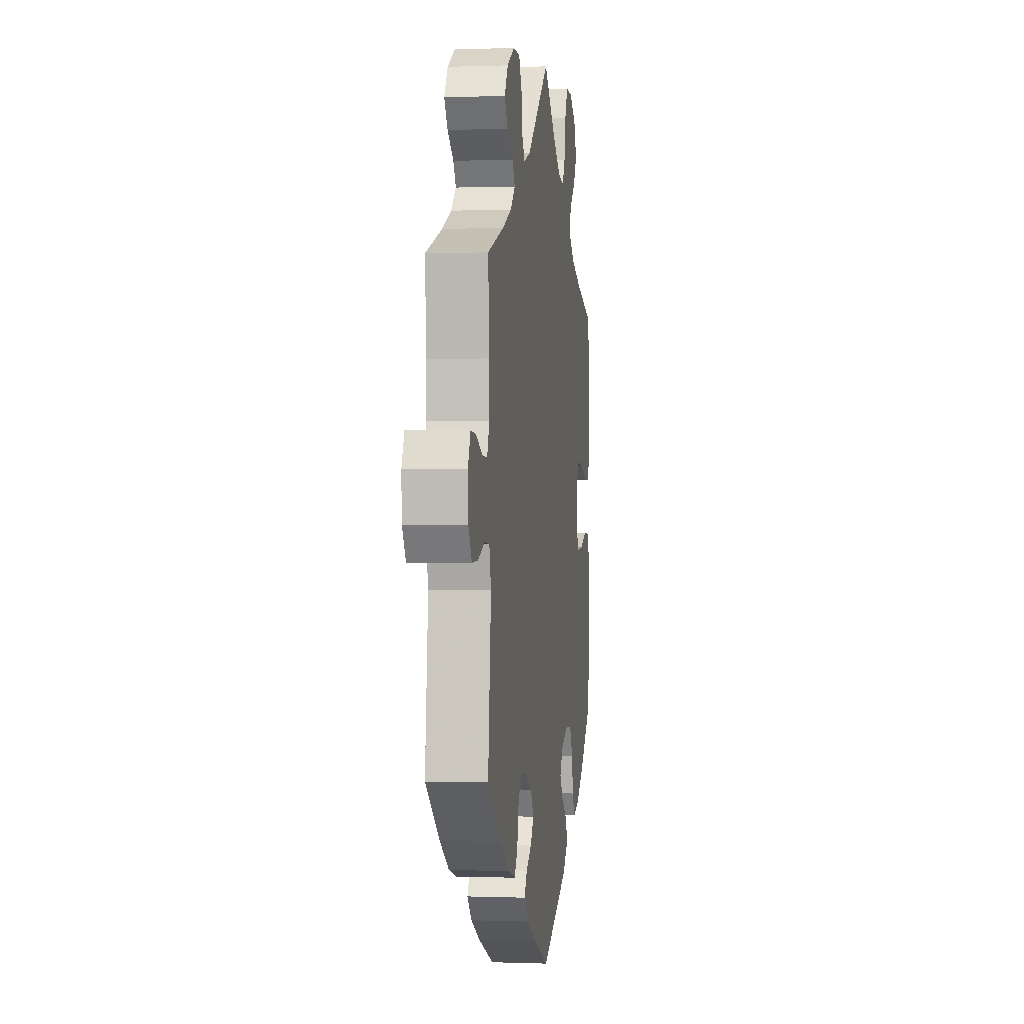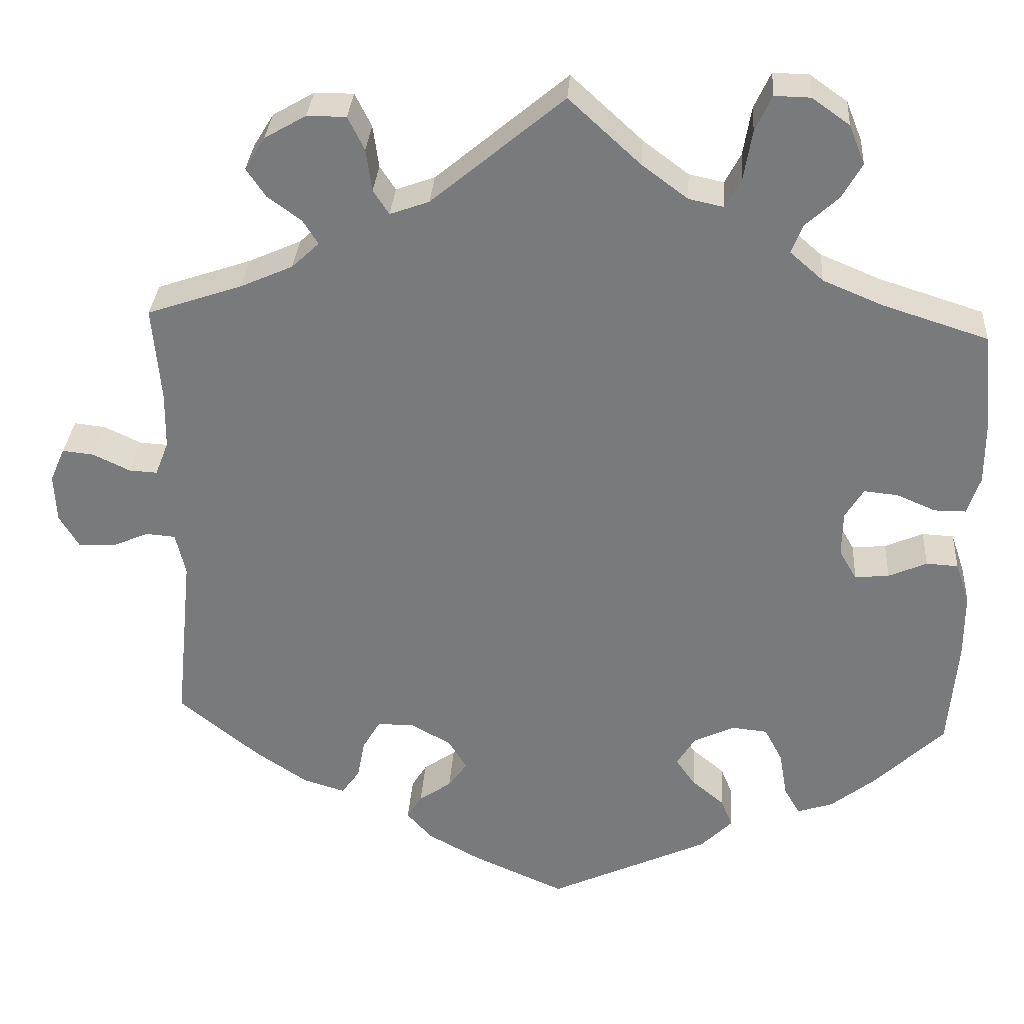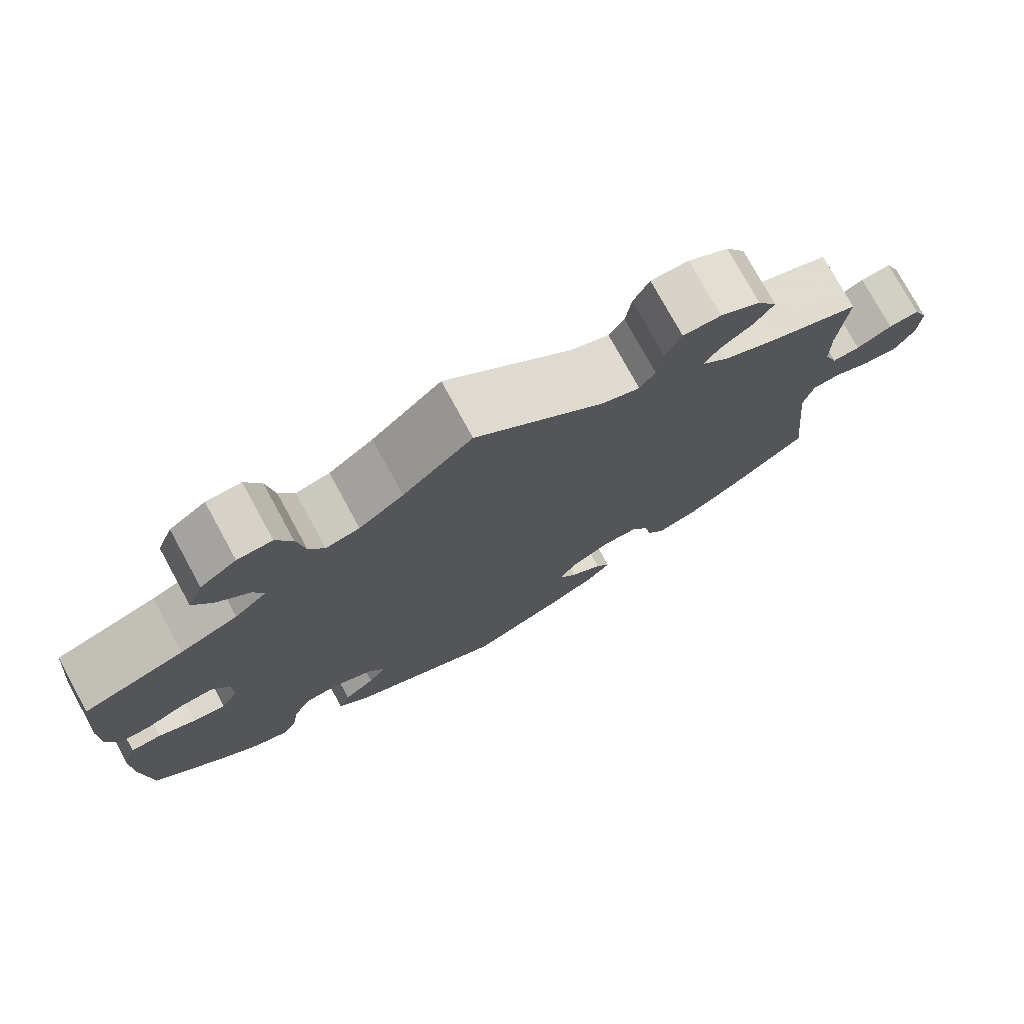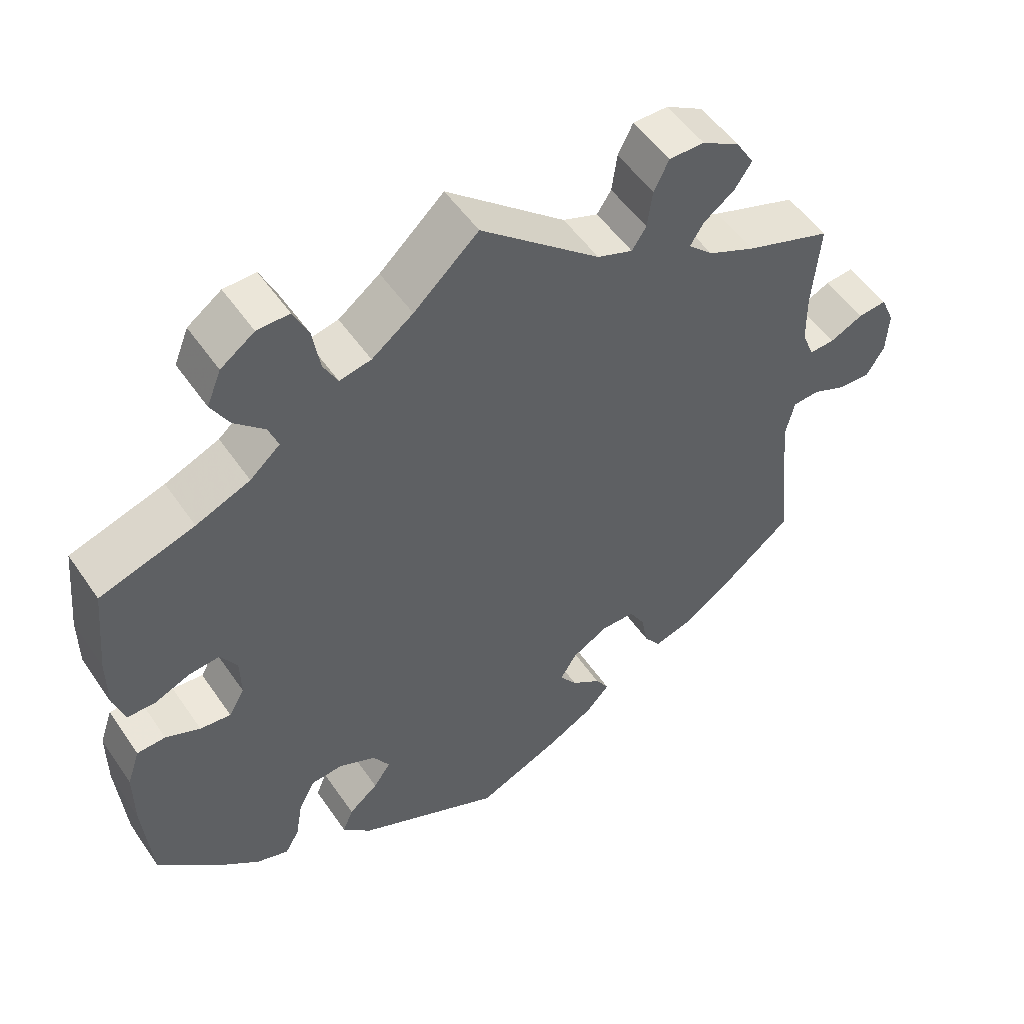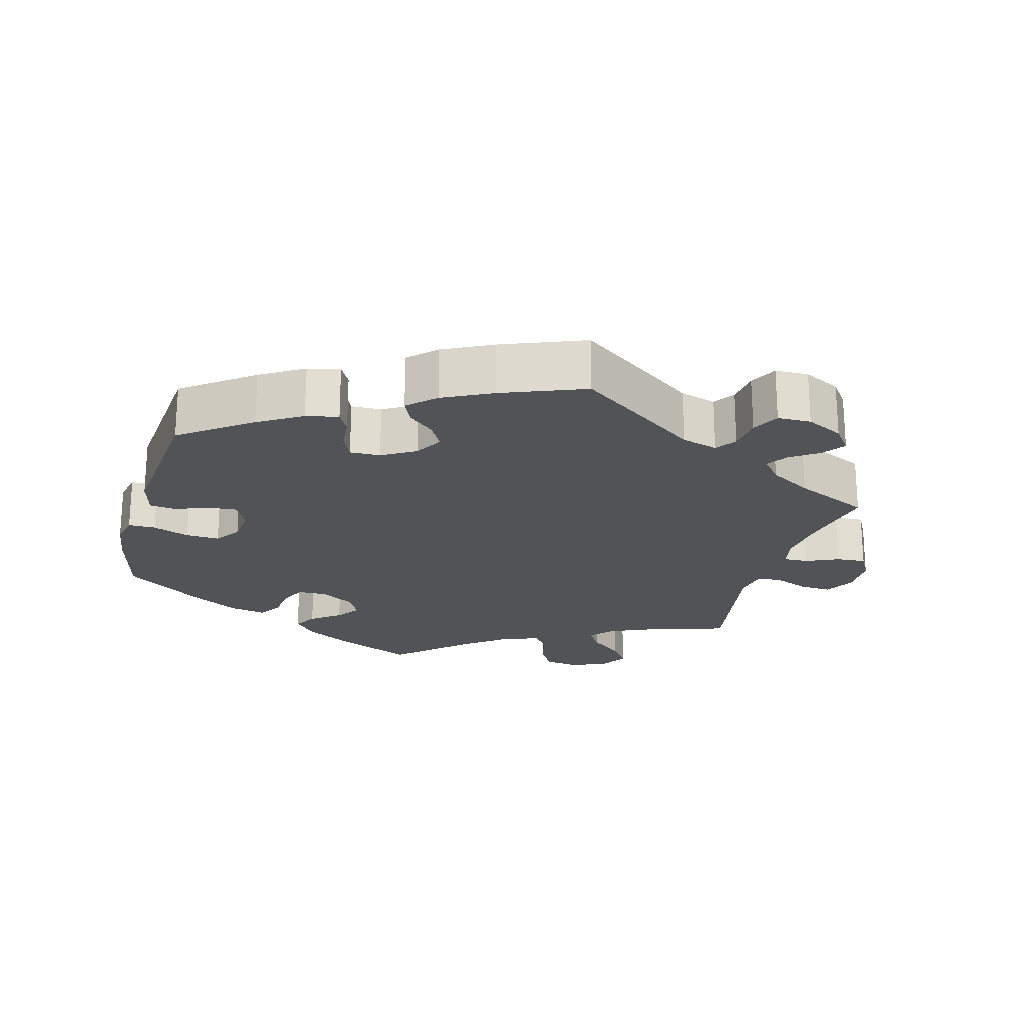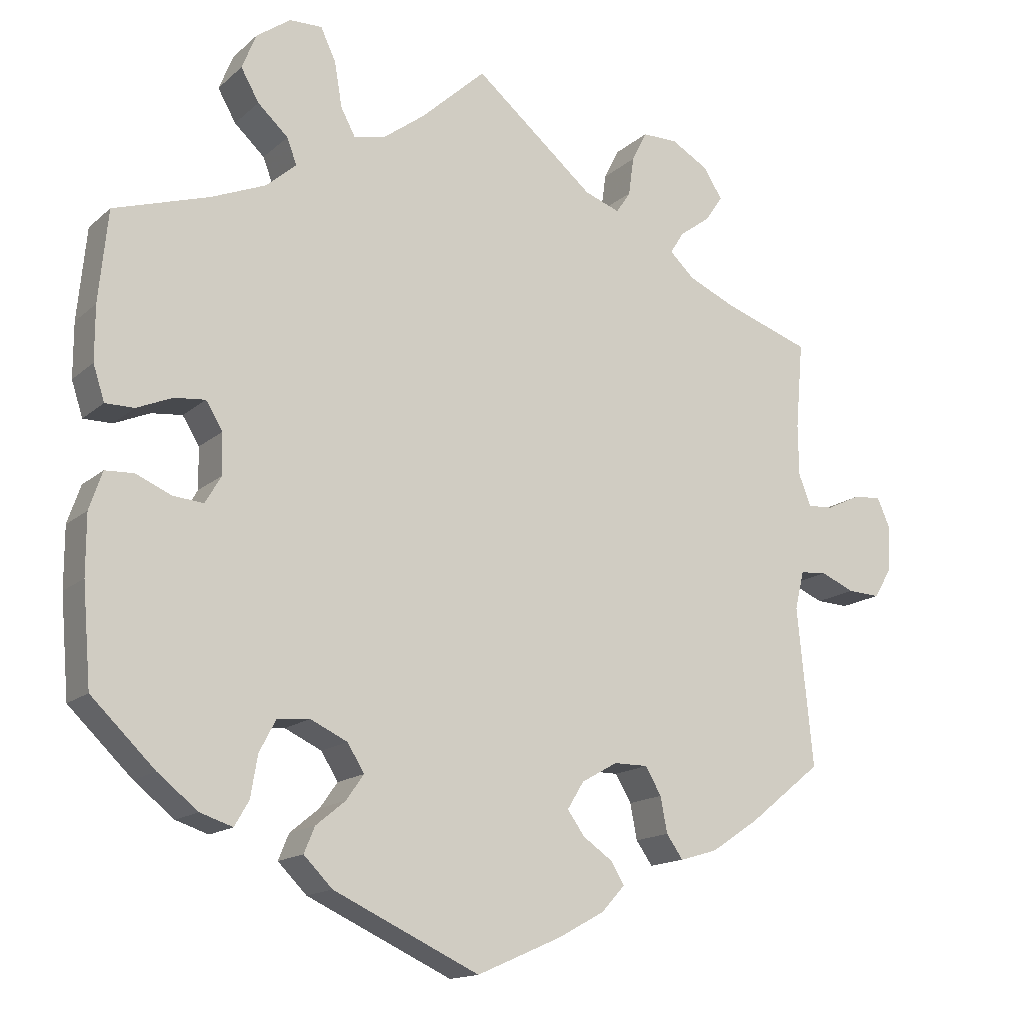
<metadata>
{"format":"obj","ext":"obj","renderer":"f3d","projection":"perspective","resolution":1024,"background":"white","views":[{"elev":0.2,"azim":-82.0,"up":"+Z"},{"elev":31.5,"azim":3.9,"up":"+Z"},{"elev":76.2,"azim":151.4,"up":"+Z"},{"elev":52.1,"azim":146.5,"up":"+Z"},{"elev":-21.8,"azim":-135.2,"up":"+Y"},{"elev":-15.1,"azim":149.9,"up":"+Z"}]}
</metadata>
<code>
v -0.48 0.07 -0.08
v -0.492 0.07 -0.029
v -0.527 0.07 -0.026
v -0.572 0.07 -0.045
v -0.615 0.07 -0.047
v -0.639 0.07 -0.007
v -0.642 0.07 0.051
v -0.624 0.07 0.092
v -0.586 0.07 0.088
v -0.542 0.07 0.067
v -0.508 0.07 0.065
v -0.492 0.07 0.106
v -0.491 0.07 0.174
v -0.501 0.07 0.289
v -0.387 0.07 0.328
v -0.324 0.07 0.356
v -0.291 0.07 0.387
v -0.309 0.07 0.416
v -0.35 0.07 0.446
v -0.373 0.07 0.48
v -0.349 0.07 0.519
v -0.299 0.07 0.548
v -0.252 0.07 0.548
v -0.232 0.07 0.508
v -0.225 0.07 0.457
v -0.206 0.07 0.428
v -0.159 0.07 0.445
v 0 0.07 0.578
v 0.086 0.07 0.499
v 0.141 0.07 0.458
v 0.183 0.07 0.449
v 0.202 0.07 0.485
v 0.212 0.07 0.544
v 0.232 0.07 0.587
v 0.275 0.07 0.586
v 0.32 0.07 0.554
v 0.339 0.07 0.507
v 0.315 0.07 0.465
v 0.275 0.07 0.428
v 0.262 0.07 0.394
v 0.302 0.07 0.359
v 0.374 0.07 0.329
v 0.5 0.07 0.289
v 0.512 0.07 0.168
v 0.512 0.07 0.096
v 0.497 0.07 0.05
v 0.459 0.07 0.05
v 0.412 0.07 0.07
v 0.371 0.07 0.074
v 0.349 0.07 0.038
v 0.348 0.07 -0.016
v 0.369 0.07 -0.052
v 0.41 0.07 -0.048
v 0.456 0.07 -0.028
v 0.494 0.07 -0.03
v 0.511 0.07 -0.08
v 0.511 0.07 -0.159
v 0.5 0.07 -0.289
v 0.416 0.07 -0.37
v 0.363 0.07 -0.412
v 0.32 0.07 -0.426
v 0.301 0.07 -0.393
v 0.292 0.07 -0.339
v 0.27 0.07 -0.297
v 0.227 0.07 -0.293
v 0.178 0.07 -0.316
v 0.156 0.07 -0.352
v 0.179 0.07 -0.385
v 0.218 0.07 -0.417
v 0.232 0.07 -0.451
v 0.194 0.07 -0.489
v 0.001 0.07 -0.578
v -0.111 0.07 -0.529
v -0.173 0.07 -0.495
v -0.204 0.07 -0.461
v -0.186 0.07 -0.432
v -0.147 0.07 -0.405
v -0.124 0.07 -0.373
v -0.146 0.07 -0.337
v -0.194 0.07 -0.31
v -0.239 0.07 -0.31
v -0.26 0.07 -0.346
v -0.269 0.07 -0.393
v -0.291 0.07 -0.424
v -0.341 0.07 -0.409
v -0.404 0.07 -0.367
v -0.501 0.07 -0.289
v -0.48 0 -0.08
v -0.492 0 -0.029
v -0.527 0 -0.026
v -0.572 0 -0.045
v -0.615 0 -0.047
v -0.639 0 -0.007
v -0.642 0 0.051
v -0.624 0 0.092
v -0.586 0 0.088
v -0.542 0 0.067
v -0.508 0 0.065
v -0.492 0 0.106
v -0.491 0 0.174
v -0.501 0 0.289
v -0.387 0 0.328
v -0.324 0 0.356
v -0.291 0 0.387
v -0.309 0 0.416
v -0.35 0 0.446
v -0.373 0 0.48
v -0.349 0 0.519
v -0.299 0 0.548
v -0.252 0 0.548
v -0.232 0 0.508
v -0.225 0 0.457
v -0.206 0 0.428
v -0.159 0 0.445
v 0 0 0.578
v 0.086 0 0.499
v 0.141 0 0.458
v 0.183 0 0.449
v 0.202 0 0.485
v 0.212 0 0.544
v 0.232 0 0.587
v 0.275 0 0.586
v 0.32 0 0.554
v 0.339 0 0.507
v 0.315 0 0.465
v 0.275 0 0.428
v 0.262 0 0.394
v 0.302 0 0.359
v 0.374 0 0.329
v 0.5 0 0.289
v 0.512 0 0.168
v 0.512 0 0.096
v 0.497 0 0.05
v 0.459 0 0.05
v 0.412 0 0.07
v 0.371 0 0.074
v 0.349 0 0.038
v 0.348 0 -0.016
v 0.369 0 -0.052
v 0.41 0 -0.048
v 0.456 0 -0.028
v 0.494 0 -0.03
v 0.511 0 -0.08
v 0.511 0 -0.159
v 0.5 0 -0.289
v 0.416 0 -0.37
v 0.363 0 -0.412
v 0.32 0 -0.426
v 0.301 0 -0.393
v 0.292 0 -0.339
v 0.27 0 -0.297
v 0.227 0 -0.293
v 0.178 0 -0.316
v 0.156 0 -0.352
v 0.179 0 -0.385
v 0.218 0 -0.417
v 0.232 0 -0.451
v 0.194 0 -0.489
v 0.001 0 -0.578
v -0.111 0 -0.529
v -0.173 0 -0.495
v -0.204 0 -0.461
v -0.186 0 -0.432
v -0.147 0 -0.405
v -0.124 0 -0.373
v -0.146 0 -0.337
v -0.194 0 -0.31
v -0.239 0 -0.31
v -0.26 0 -0.346
v -0.269 0 -0.393
v -0.291 0 -0.424
v -0.341 0 -0.409
v -0.404 0 -0.367
v -0.501 0 -0.289
f 86 87 1
f 85 86 1 2
f 82 83 84 85
f 81 82 85 2
f 80 81 2
f 79 80 2
f 74 75 76 77
f 74 77 78
f 73 74 78
f 72 73 78
f 71 72 78
f 68 69 70 71
f 67 68 71 78
f 66 67 78 79
f 60 61 62 63
f 60 63 64
f 59 60 64
f 58 59 64
f 57 58 64 65
f 53 54 55 56
f 52 53 56 57
f 45 46 47 48
f 45 48 49
f 42 43 44 45
f 41 42 45 49
f 40 41 49 50
f 36 37 38 39
f 36 39 40
f 35 36 40
f 32 33 34 35
f 31 32 35 40
f 30 31 40 50
f 27 28 29
f 26 27 29 30
f 22 23 24 25
f 22 25 26
f 21 22 26
f 18 19 20 21
f 17 18 21 26
f 16 17 26 30
f 13 14 15
f 12 13 15 16
f 11 12 16 30
f 7 8 9 10
f 7 10 11
f 6 7 11
f 3 4 5 6
f 2 3 6 11
f 52 57 65 66
f 51 52 66 79
f 30 50 51 79
f 2 11 30 79
f 88 174 173
f 89 88 173 172
f 172 171 170 169
f 89 172 169 168
f 89 168 167
f 89 167 166
f 164 163 162 161
f 165 164 161
f 165 161 160
f 165 160 159
f 165 159 158
f 158 157 156 155
f 165 158 155 154
f 166 165 154 153
f 150 149 148 147
f 151 150 147
f 151 147 146
f 151 146 145
f 152 151 145 144
f 143 142 141 140
f 144 143 140 139
f 135 134 133 132
f 136 135 132
f 132 131 130 129
f 136 132 129 128
f 137 136 128 127
f 126 125 124 123
f 127 126 123
f 127 123 122
f 122 121 120 119
f 127 122 119 118
f 137 127 118 117
f 116 115 114
f 117 116 114 113
f 112 111 110 109
f 113 112 109
f 113 109 108
f 108 107 106 105
f 113 108 105 104
f 117 113 104 103
f 102 101 100
f 103 102 100 99
f 117 103 99 98
f 97 96 95 94
f 98 97 94
f 98 94 93
f 93 92 91 90
f 98 93 90 89
f 153 152 144 139
f 166 153 139 138
f 166 138 137 117
f 166 117 98 89
f 1 88 89 2
f 2 89 90 3
f 3 90 91 4
f 4 91 92 5
f 5 92 93 6
f 6 93 94 7
f 7 94 95 8
f 8 95 96 9
f 9 96 97 10
f 10 97 98 11
f 11 98 99 12
f 12 99 100 13
f 13 100 101 14
f 14 101 102 15
f 15 102 103 16
f 16 103 104 17
f 17 104 105 18
f 18 105 106 19
f 19 106 107 20
f 20 107 108 21
f 21 108 109 22
f 22 109 110 23
f 23 110 111 24
f 24 111 112 25
f 25 112 113 26
f 26 113 114 27
f 27 114 115 28
f 28 115 116 29
f 29 116 117 30
f 30 117 118 31
f 31 118 119 32
f 32 119 120 33
f 33 120 121 34
f 34 121 122 35
f 35 122 123 36
f 36 123 124 37
f 37 124 125 38
f 38 125 126 39
f 39 126 127 40
f 40 127 128 41
f 41 128 129 42
f 42 129 130 43
f 43 130 131 44
f 44 131 132 45
f 45 132 133 46
f 46 133 134 47
f 47 134 135 48
f 48 135 136 49
f 49 136 137 50
f 50 137 138 51
f 51 138 139 52
f 52 139 140 53
f 53 140 141 54
f 54 141 142 55
f 55 142 143 56
f 56 143 144 57
f 57 144 145 58
f 58 145 146 59
f 59 146 147 60
f 60 147 148 61
f 61 148 149 62
f 62 149 150 63
f 63 150 151 64
f 64 151 152 65
f 65 152 153 66
f 66 153 154 67
f 67 154 155 68
f 68 155 156 69
f 69 156 157 70
f 70 157 158 71
f 71 158 159 72
f 72 159 160 73
f 73 160 161 74
f 74 161 162 75
f 75 162 163 76
f 76 163 164 77
f 77 164 165 78
f 78 165 166 79
f 79 166 167 80
f 80 167 168 81
f 81 168 169 82
f 82 169 170 83
f 83 170 171 84
f 84 171 172 85
f 85 172 173 86
f 86 173 174 87
f 87 174 88 1

</code>
